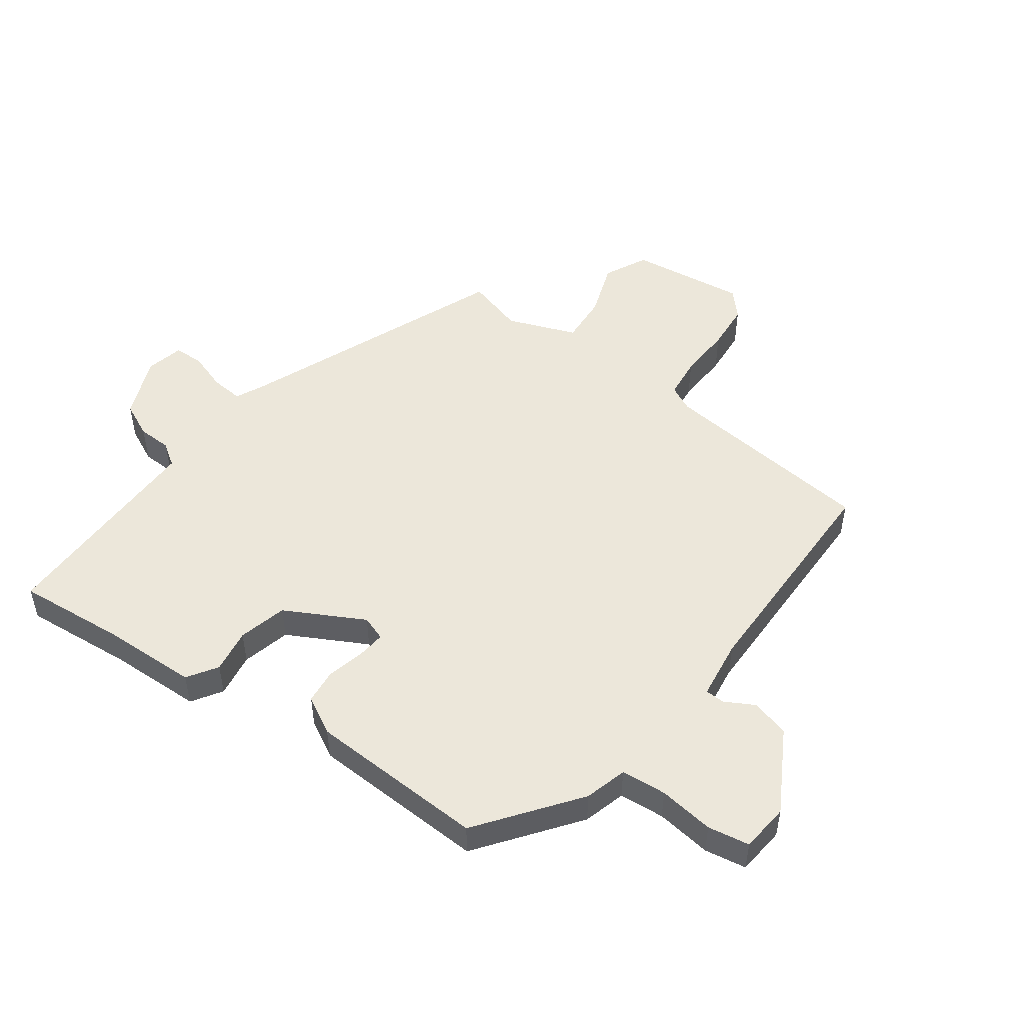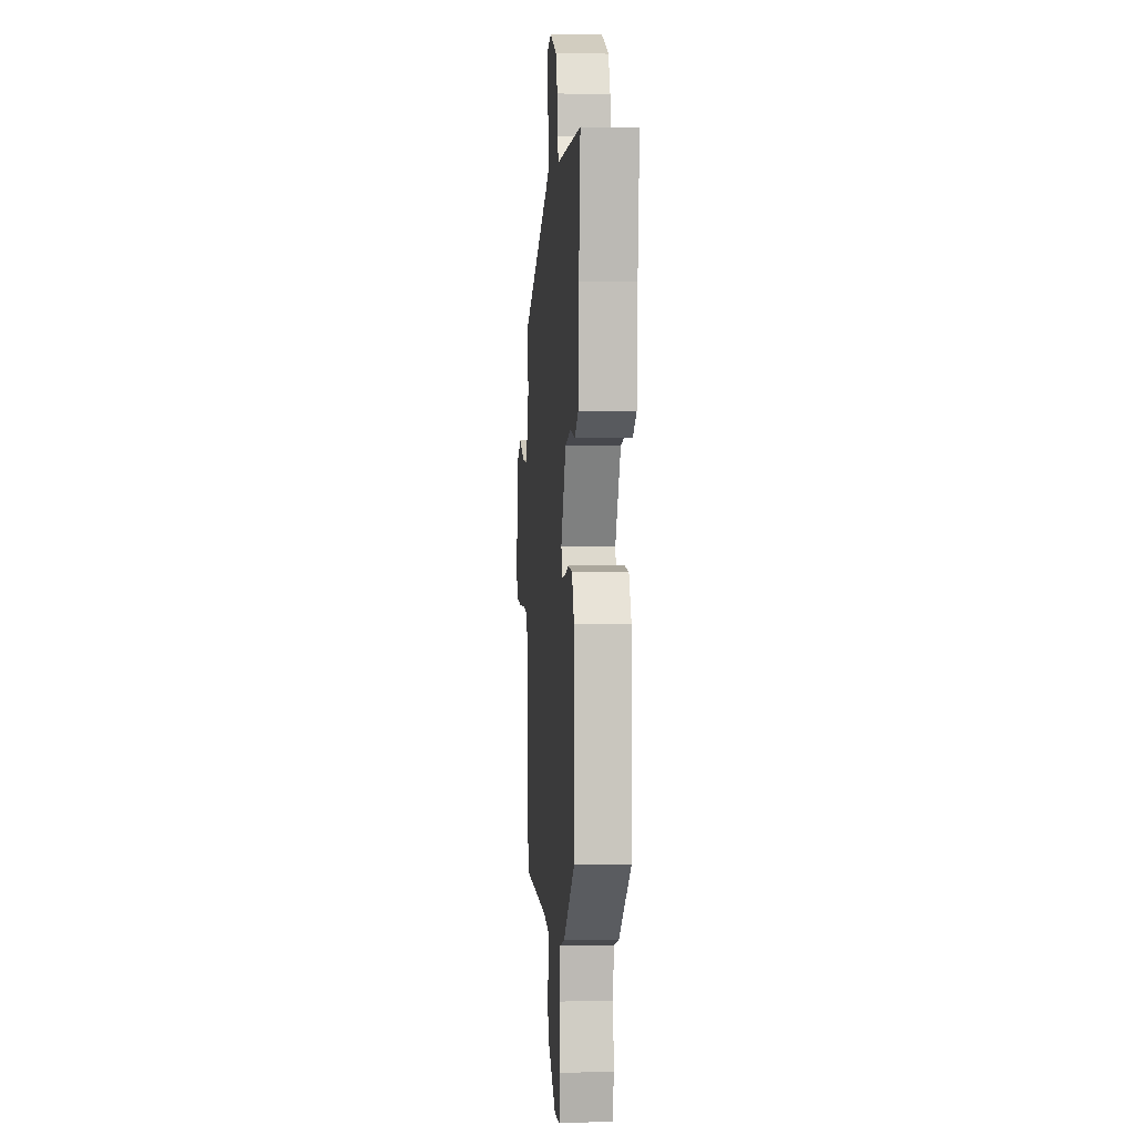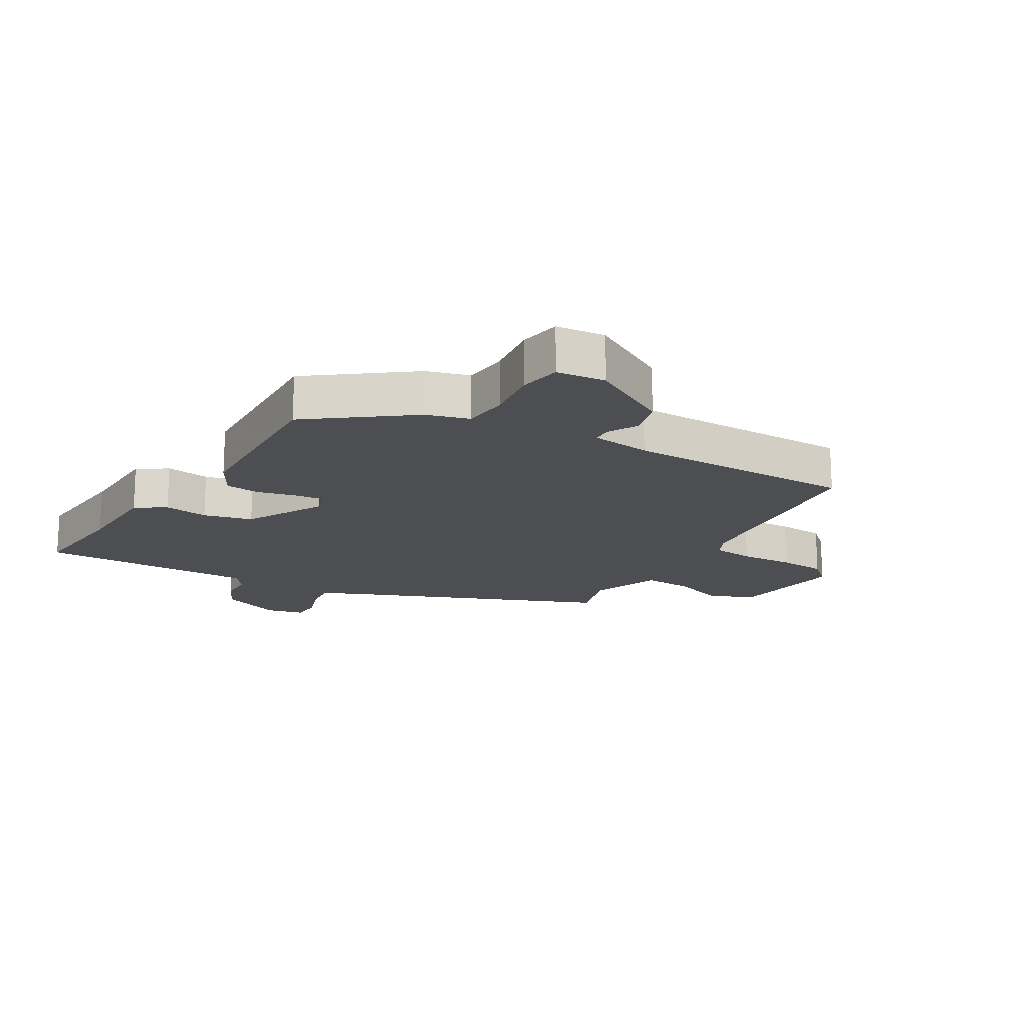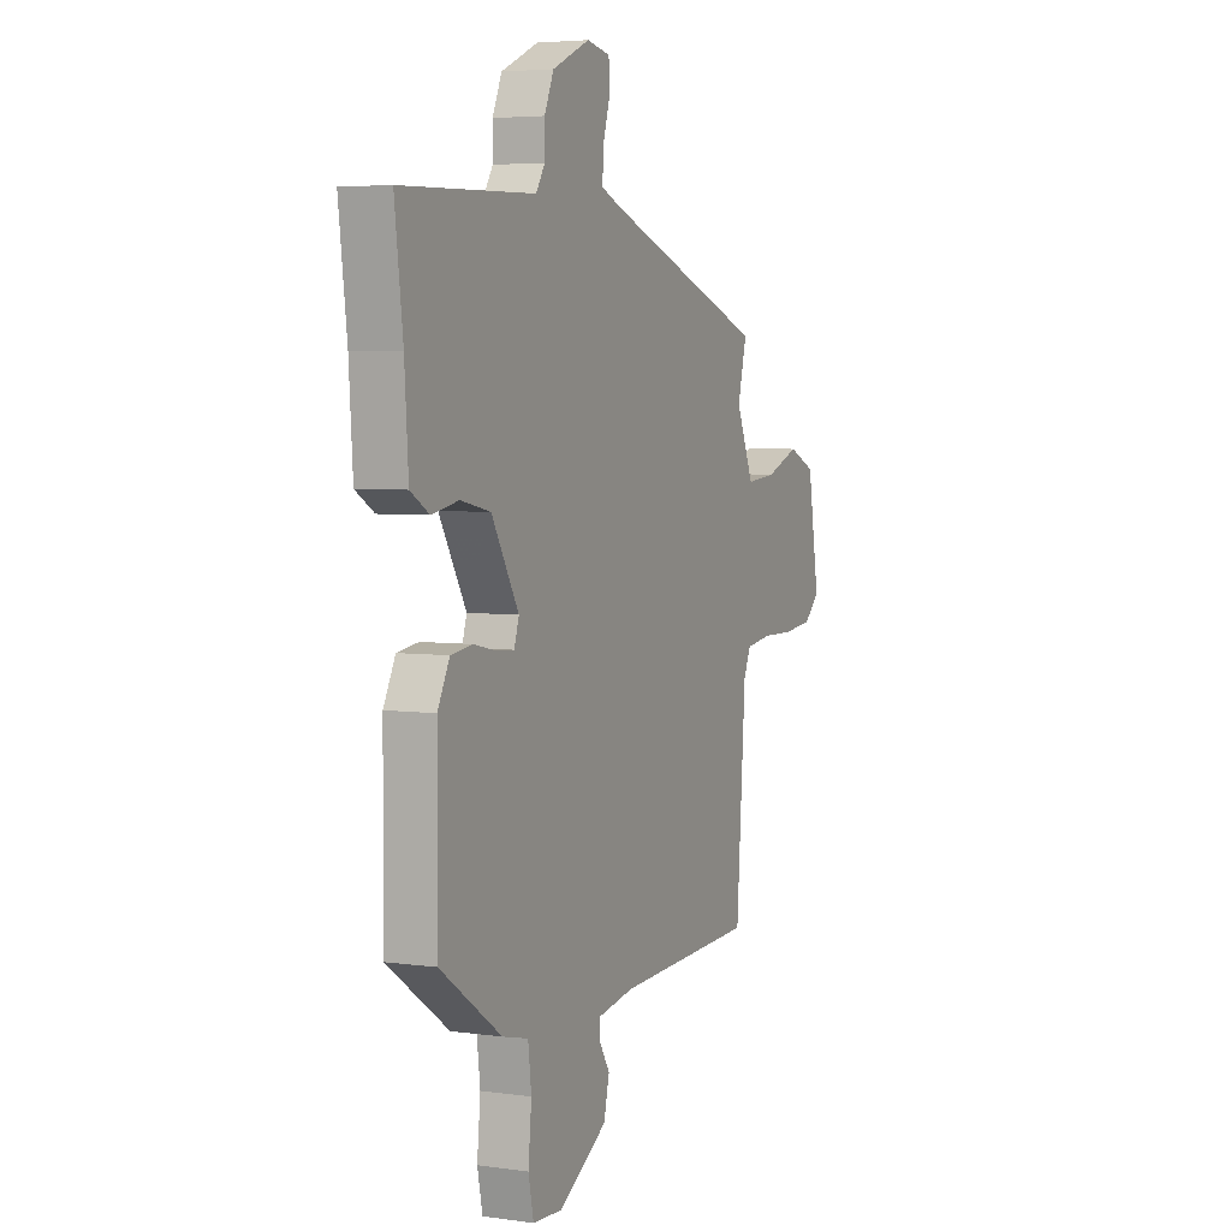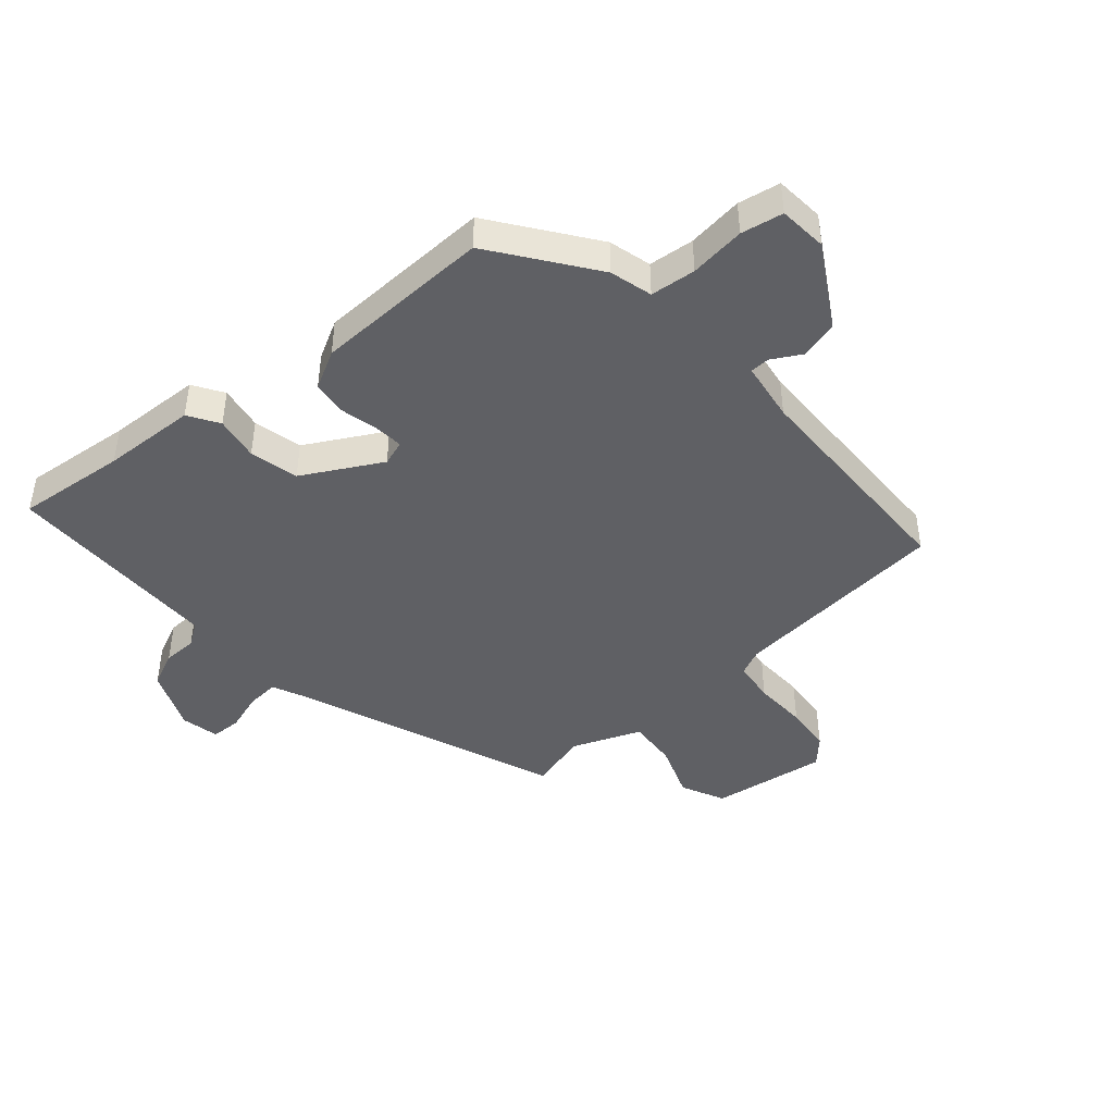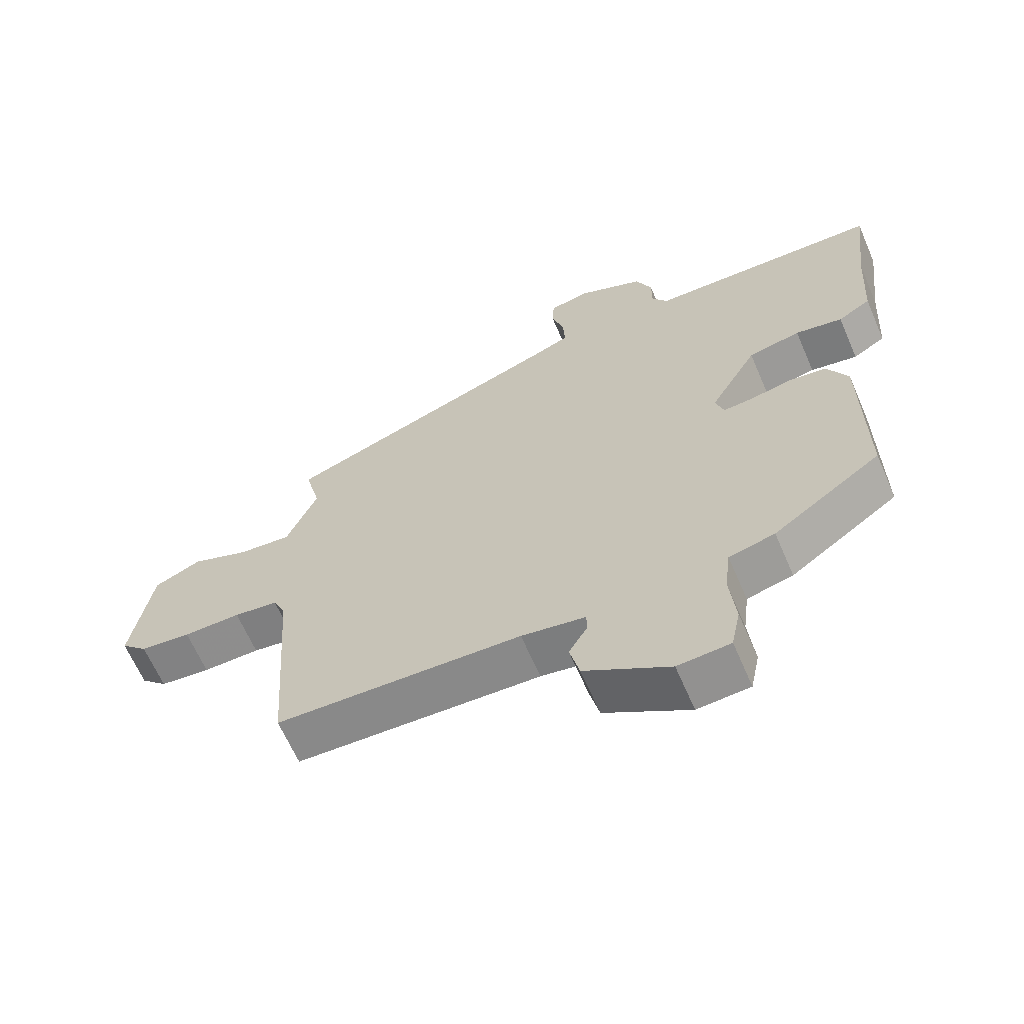
<metadata>
{"format":"obj","ext":"obj","renderer":"f3d","projection":"perspective","resolution":1024,"background":"white","views":[{"elev":50.4,"azim":128.1,"up":"+Y"},{"elev":0.2,"azim":85.7,"up":"+Z"},{"elev":-17.1,"azim":151.4,"up":"+Y"},{"elev":4.7,"azim":114.2,"up":"+Z"},{"elev":-44.3,"azim":132.2,"up":"+Y"},{"elev":-64.4,"azim":23.4,"up":"+Z"}]}
</metadata>
<code>
v -0.488 0.07 0.374
v -0.05 0.07 0.533
v 0 0.07 0.554
v -0.003 0.07 0.608
v -0.022 0.07 0.671
v -0.019 0.07 0.72
v 0.043 0.07 0.732
v 0.143 0.07 0.687
v 0.168 0.07 0.629
v 0.168 0.07 0.573
v 0.192 0.07 0.535
v 0.291 0.07 0.532
v 0.549 0.07 0.524
v 0.527 0.07 0.345
v 0.517 0.07 0.192
v 0.467 0.07 0.162
v 0.395 0.07 0.176
v 0.315 0.07 0.159
v 0.242 0.07 0.033
v 0.255 0.07 -0.008
v 0.302 0.07 -0.005
v 0.364 0.07 0.008
v 0.421 0.07 0
v 0.453 0.07 -0.063
v 0.455 0.07 -0.354
v 0.29 0.07 -0.469
v 0.22 0.07 -0.486
v 0.211 0.07 -0.56
v 0.22 0.07 -0.651
v 0.206 0.07 -0.719
v 0.126 0.07 -0.724
v -0.004 0.07 -0.644
v -0.019 0.07 -0.581
v 0.009 0.07 -0.534
v 0.009 0.07 -0.502
v -0.089 0.07 -0.485
v -0.465 0.07 -0.469
v -0.49 0.07 -0.112
v -0.509 0.07 -0.069
v -0.577 0.07 -0.059
v -0.665 0.07 -0.06
v -0.743 0.07 -0.051
v -0.784 0.07 -0.011
v -0.753 0.07 0.178
v -0.681 0.07 0.21
v -0.592 0.07 0.175
v -0.511 0.07 0.167
v -0.464 0.07 0.278
v -0.488 0 0.374
v -0.05 0 0.533
v 0 0 0.554
v -0.003 0 0.608
v -0.022 0 0.671
v -0.019 0 0.72
v 0.043 0 0.732
v 0.143 0 0.687
v 0.168 0 0.629
v 0.168 0 0.573
v 0.192 0 0.535
v 0.291 0 0.532
v 0.549 0 0.524
v 0.527 0 0.345
v 0.517 0 0.192
v 0.467 0 0.162
v 0.395 0 0.176
v 0.315 0 0.159
v 0.242 0 0.033
v 0.255 0 -0.008
v 0.302 0 -0.005
v 0.364 0 0.008
v 0.421 0 0
v 0.453 0 -0.063
v 0.455 0 -0.354
v 0.29 0 -0.469
v 0.22 0 -0.486
v 0.211 0 -0.56
v 0.22 0 -0.651
v 0.206 0 -0.719
v 0.126 0 -0.724
v -0.004 0 -0.644
v -0.019 0 -0.581
v 0.009 0 -0.534
v 0.009 0 -0.502
v -0.089 0 -0.485
v -0.465 0 -0.469
v -0.49 0 -0.112
v -0.509 0 -0.069
v -0.577 0 -0.059
v -0.665 0 -0.06
v -0.743 0 -0.051
v -0.784 0 -0.011
v -0.753 0 0.178
v -0.681 0 0.21
v -0.592 0 0.175
v -0.511 0 0.167
v -0.464 0 0.278
f 43 44 45 46
f 43 46 47
f 40 41 42 43
f 39 40 43 47
f 38 39 47 48
f 36 37 38 48
f 31 32 33 34
f 31 34 35
f 28 29 30 31
f 27 28 31 35
f 21 22 23 24
f 20 21 24 25
f 14 15 16 17
f 14 17 18
f 11 12 13 14
f 11 14 18
f 10 11 18 19
f 8 9 10
f 7 8 10 19
f 4 5 6 7
f 3 4 7 19
f 36 48 1 2
f 20 25 26 27
f 20 27 35 36
f 19 20 36
f 2 3 19 36
f 94 93 92 91
f 95 94 91
f 91 90 89 88
f 95 91 88 87
f 96 95 87 86
f 96 86 85 84
f 82 81 80 79
f 83 82 79
f 79 78 77 76
f 83 79 76 75
f 72 71 70 69
f 73 72 69 68
f 65 64 63 62
f 66 65 62
f 62 61 60 59
f 66 62 59
f 67 66 59 58
f 58 57 56
f 67 58 56 55
f 55 54 53 52
f 67 55 52 51
f 50 49 96 84
f 75 74 73 68
f 84 83 75 68
f 84 68 67
f 84 67 51 50
f 1 49 50 2
f 2 50 51 3
f 3 51 52 4
f 4 52 53 5
f 5 53 54 6
f 6 54 55 7
f 7 55 56 8
f 8 56 57 9
f 9 57 58 10
f 10 58 59 11
f 11 59 60 12
f 12 60 61 13
f 13 61 62 14
f 14 62 63 15
f 15 63 64 16
f 16 64 65 17
f 17 65 66 18
f 18 66 67 19
f 19 67 68 20
f 20 68 69 21
f 21 69 70 22
f 22 70 71 23
f 23 71 72 24
f 24 72 73 25
f 25 73 74 26
f 26 74 75 27
f 27 75 76 28
f 28 76 77 29
f 29 77 78 30
f 30 78 79 31
f 31 79 80 32
f 32 80 81 33
f 33 81 82 34
f 34 82 83 35
f 35 83 84 36
f 36 84 85 37
f 37 85 86 38
f 38 86 87 39
f 39 87 88 40
f 40 88 89 41
f 41 89 90 42
f 42 90 91 43
f 43 91 92 44
f 44 92 93 45
f 45 93 94 46
f 46 94 95 47
f 47 95 96 48
f 48 96 49 1

</code>
